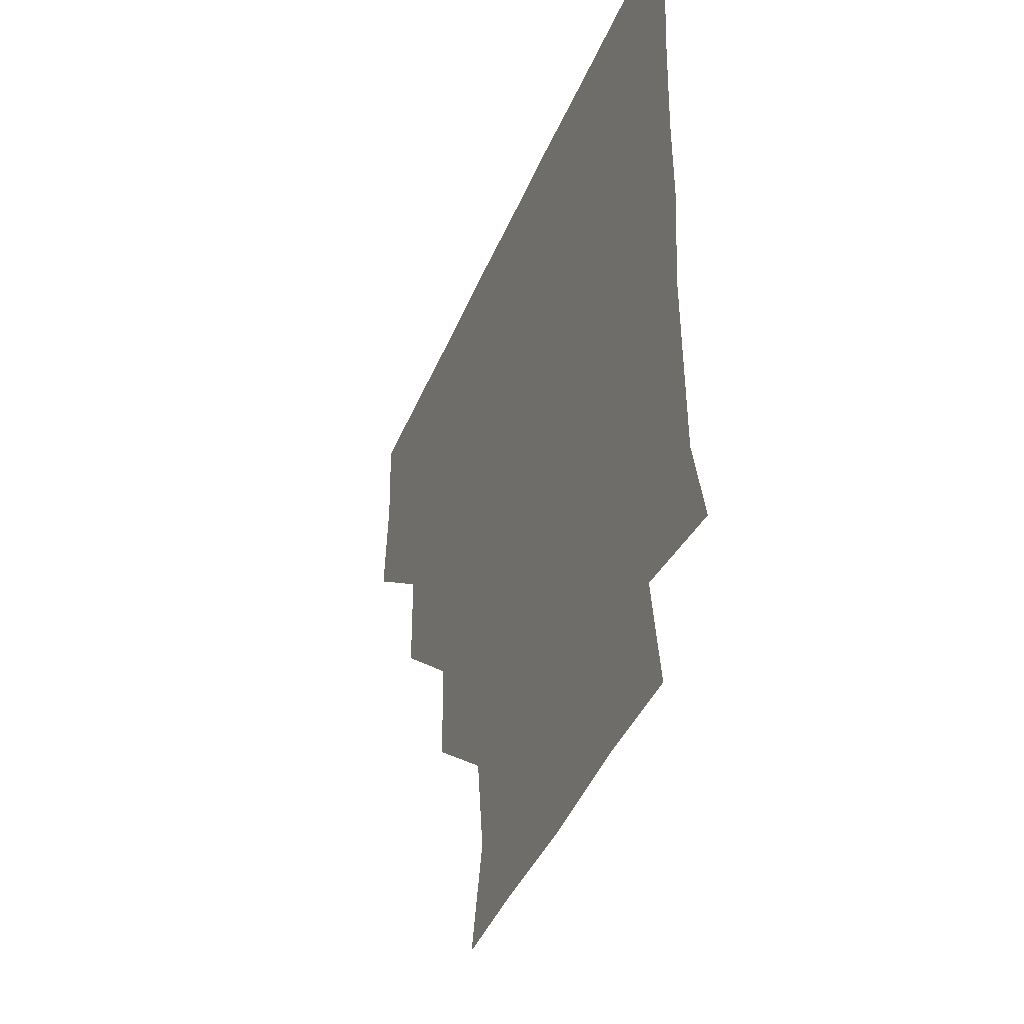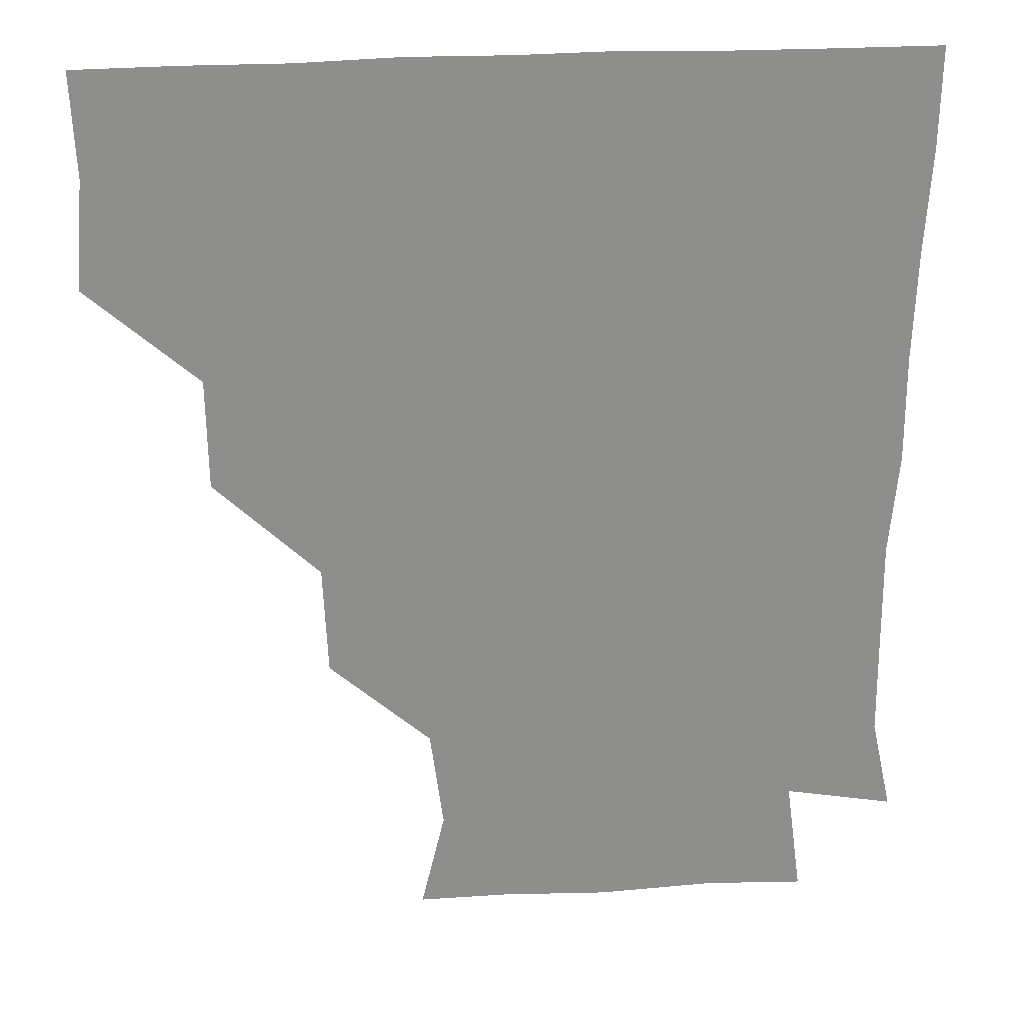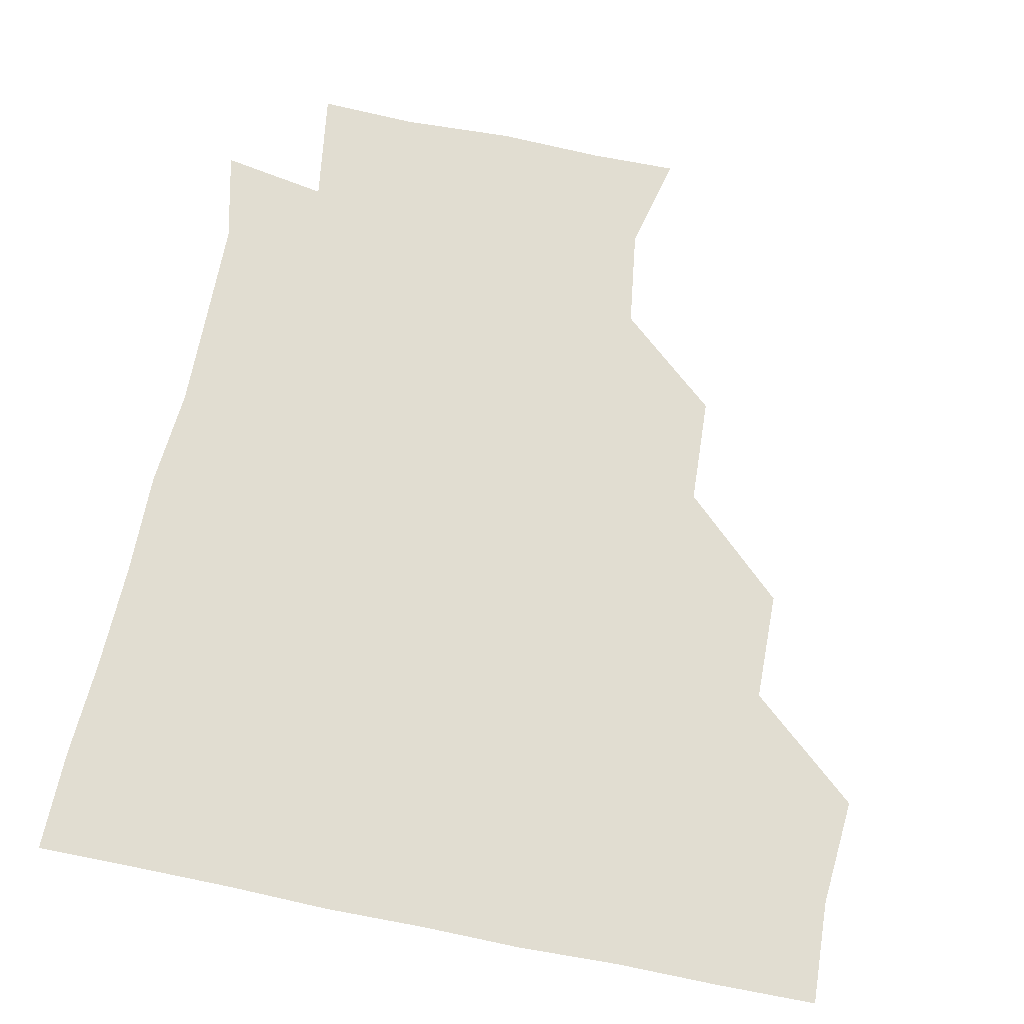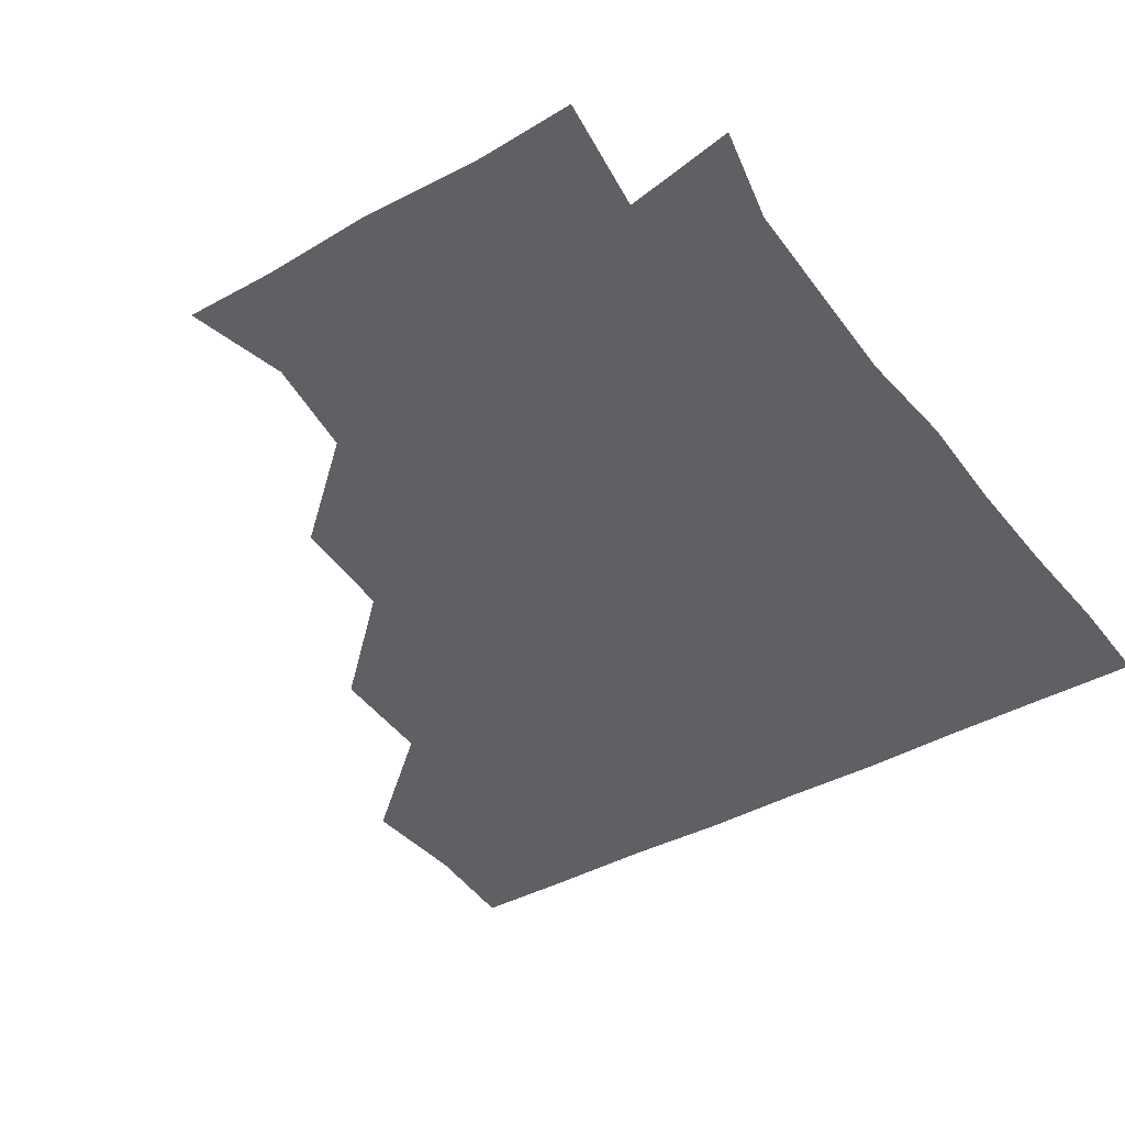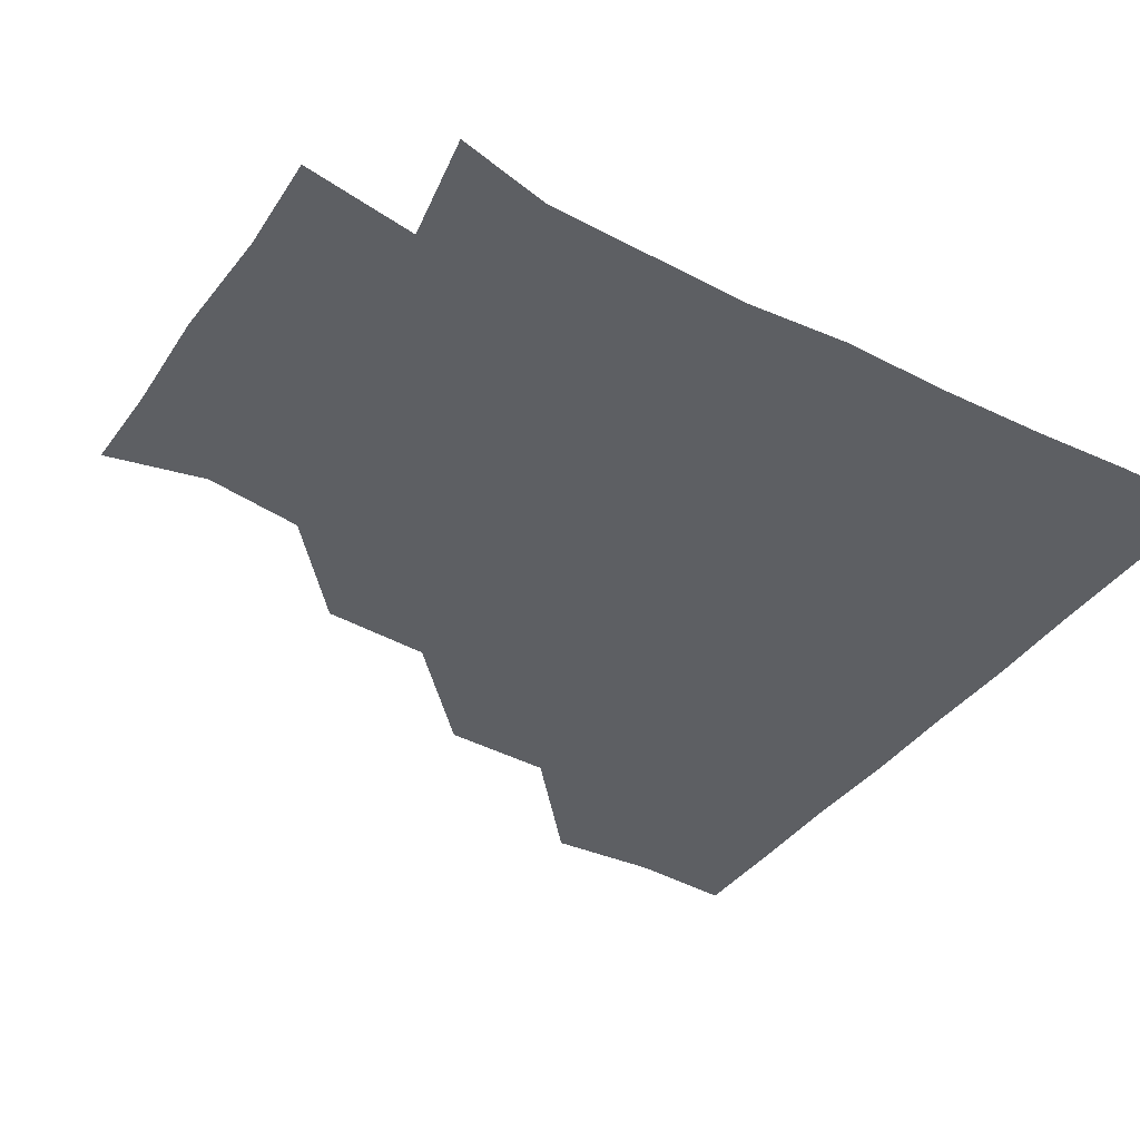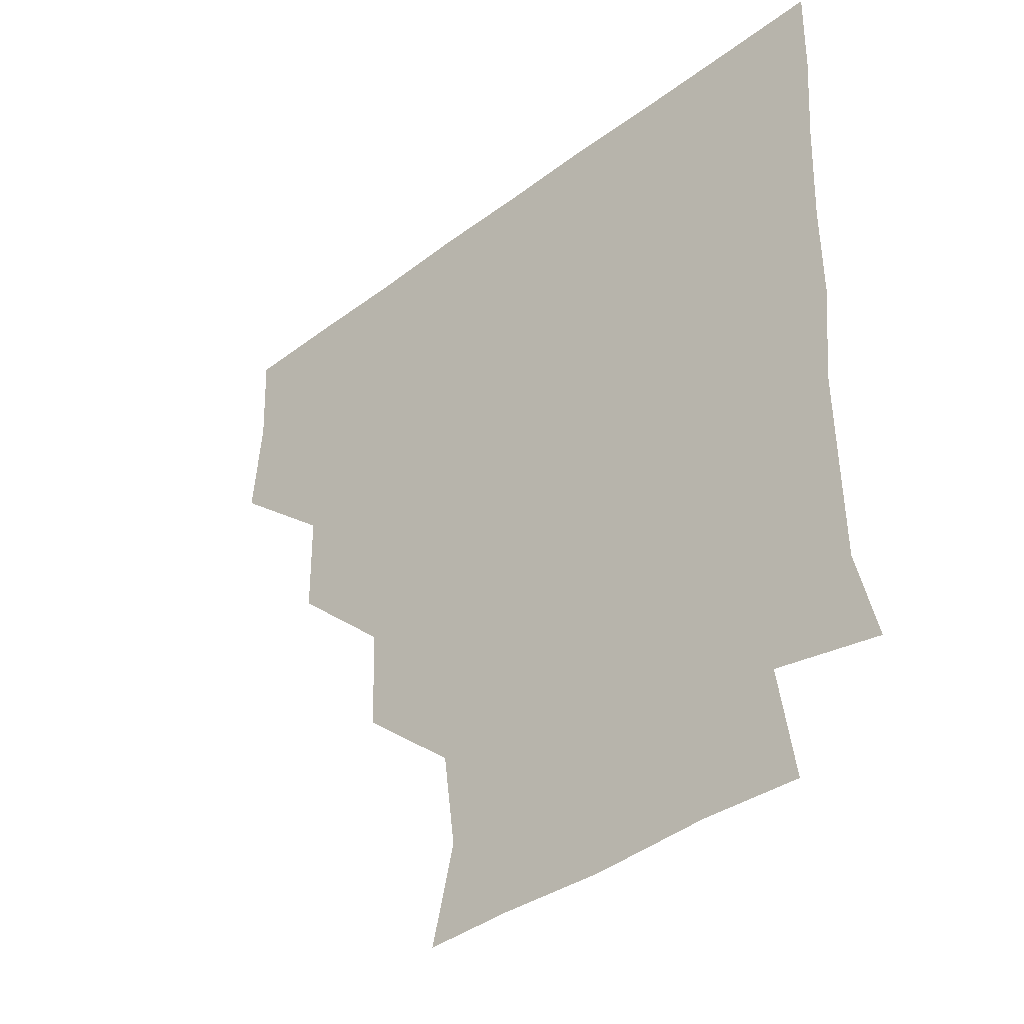
<metadata>
{"format":"obj","ext":"obj","renderer":"f3d","projection":"perspective","resolution":1024,"background":"white","views":[{"elev":-43.9,"azim":68.1,"up":"+Y"},{"elev":25.5,"azim":-6.2,"up":"+Y"},{"elev":68.9,"azim":-168.7,"up":"+Z"},{"elev":-42.4,"azim":33.4,"up":"+Z"},{"elev":-40.3,"azim":57.3,"up":"+Z"},{"elev":-40.6,"azim":42.6,"up":"+Y"}]}
</metadata>
<code>
v 449.8 358.5 0
v 452.5 390.4 0
v 451.2 420.8 0
v 482.9 297.1 0
v 482.4 329.8 0
v 482.5 362.4 0
v 481.6 391.1 0
v 481 421.1 0
v 515.2 235.1 0
v 513.7 267.6 0
v 511.9 300.8 0
v 512 332.9 0
v 511.6 361.7 0
v 511.2 391 0
v 511.2 420.9 0
v 541.9 149.2 0
v 549 178.6 0
v 545.1 208.5 0
v 543.5 242.9 0
v 542.2 271.7 0
v 542.1 302.9 0
v 541.3 331.7 0
v 541.6 361.6 0
v 541.3 390.8 0
v 541 421.8 0
v 568.3 149.2 0
v 573.9 181.6 0
v 572.5 211.9 0
v 571.4 243.1 0
v 571.8 273.5 0
v 571.6 303.2 0
v 571.5 332.2 0
v 571.3 361.2 0
v 571.5 390.5 0
v 570.8 421.5 0
v 599.9 147.6 0
v 601.6 184.5 0
v 602 214.6 0
v 601.3 244.3 0
v 601.1 274 0
v 601.4 302.7 0
v 601.3 331.9 0
v 601.7 361.7 0
v 601.3 390.7 0
v 600.2 421.8 0
v 634.3 148.7 0
v 630.2 184.5 0
v 630.1 215.3 0
v 630 244.4 0
v 630.4 273.2 0
v 630.7 303.3 0
v 631.1 333 0
v 631.3 361.8 0
v 631.7 390.7 0
v 630.4 421 0
v 663.6 147.2 0
v 658.9 181.8 0
v 656.2 214.7 0
v 657.7 242.9 0
v 658.7 272.4 0
v 659 303.3 0
v 659.7 333 0
v 661.1 361.8 0
v 661.4 391.2 0
v 660.8 420.8 0
v 691.3 175.6 0
v 685.2 203.9 0
v 684.9 233.5 0
v 684.7 265.8 0
v 687.4 296.2 0
v 687.3 327.9 0
v 688.5 361 0
v 690.4 391.2 0
v 690.9 420.8 0
f 5 6 1
f 1 6 2
f 6 7 2
f 2 7 3
f 7 8 3
f 10 11 4
f 4 11 5
f 11 12 5
f 5 12 6
f 12 13 6
f 6 13 7
f 13 14 7
f 7 14 8
f 14 15 8
f 18 19 9
f 9 19 10
f 19 20 10
f 10 20 11
f 20 21 11
f 11 21 12
f 21 22 12
f 12 22 13
f 22 23 13
f 13 23 14
f 23 24 14
f 14 24 15
f 24 25 15
f 16 26 17
f 26 27 17
f 17 27 18
f 27 28 18
f 18 28 19
f 28 29 19
f 19 29 20
f 29 30 20
f 20 30 21
f 30 31 21
f 21 31 22
f 31 32 22
f 22 32 23
f 32 33 23
f 23 33 24
f 33 34 24
f 24 34 25
f 34 35 25
f 26 36 27
f 36 37 27
f 27 37 28
f 37 38 28
f 28 38 29
f 38 39 29
f 29 39 30
f 39 40 30
f 30 40 31
f 40 41 31
f 31 41 32
f 41 42 32
f 32 42 33
f 42 43 33
f 33 43 34
f 43 44 34
f 34 44 35
f 44 45 35
f 36 46 37
f 46 47 37
f 37 47 38
f 47 48 38
f 38 48 39
f 48 49 39
f 39 49 40
f 49 50 40
f 40 50 41
f 50 51 41
f 41 51 42
f 51 52 42
f 42 52 43
f 52 53 43
f 43 53 44
f 53 54 44
f 44 54 45
f 54 55 45
f 46 56 47
f 56 57 47
f 47 57 48
f 57 58 48
f 48 58 49
f 58 59 49
f 49 59 50
f 59 60 50
f 50 60 51
f 60 61 51
f 51 61 52
f 61 62 52
f 52 62 53
f 62 63 53
f 53 63 54
f 63 64 54
f 54 64 55
f 64 65 55
f 57 66 58
f 66 67 58
f 58 67 59
f 67 68 59
f 59 68 60
f 68 69 60
f 60 69 61
f 69 70 61
f 61 70 62
f 70 71 62
f 62 71 63
f 71 72 63
f 63 72 64
f 72 73 64
f 64 73 65
f 73 74 65

</code>
